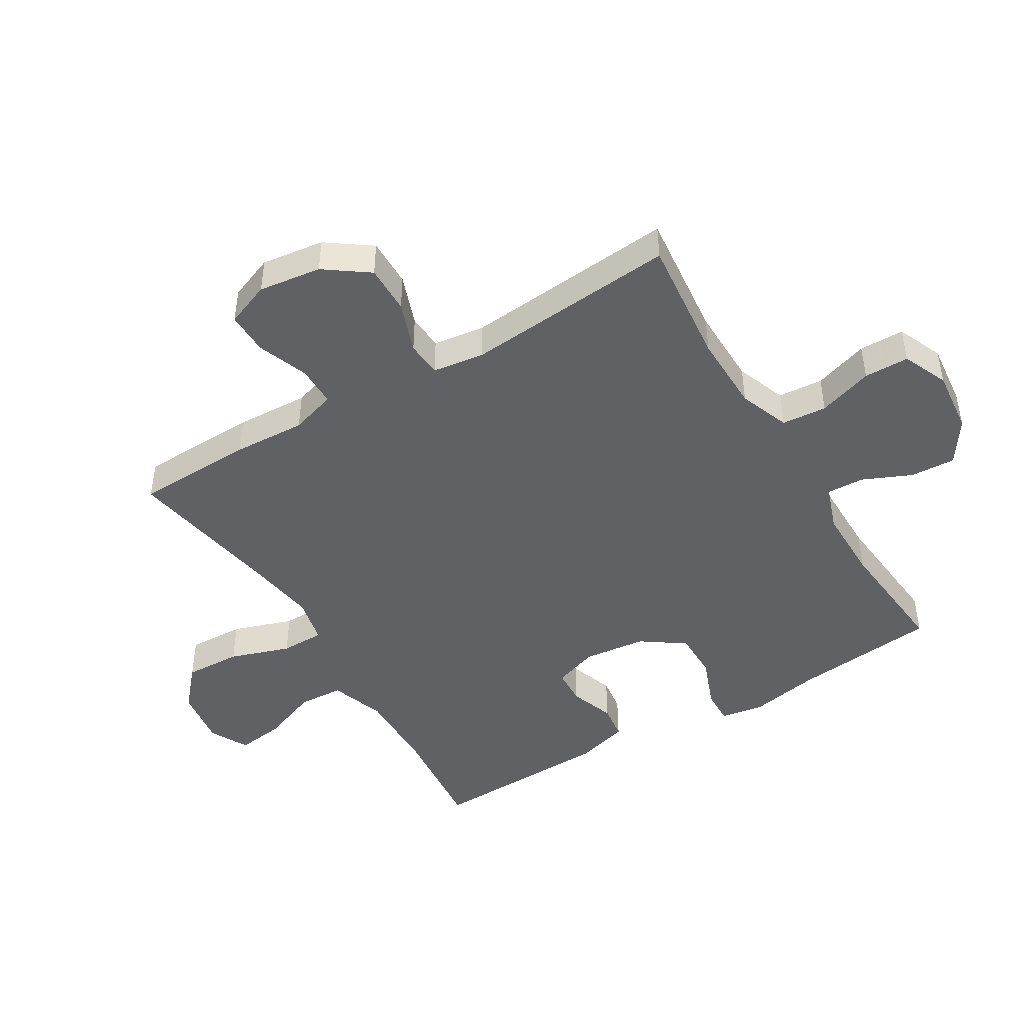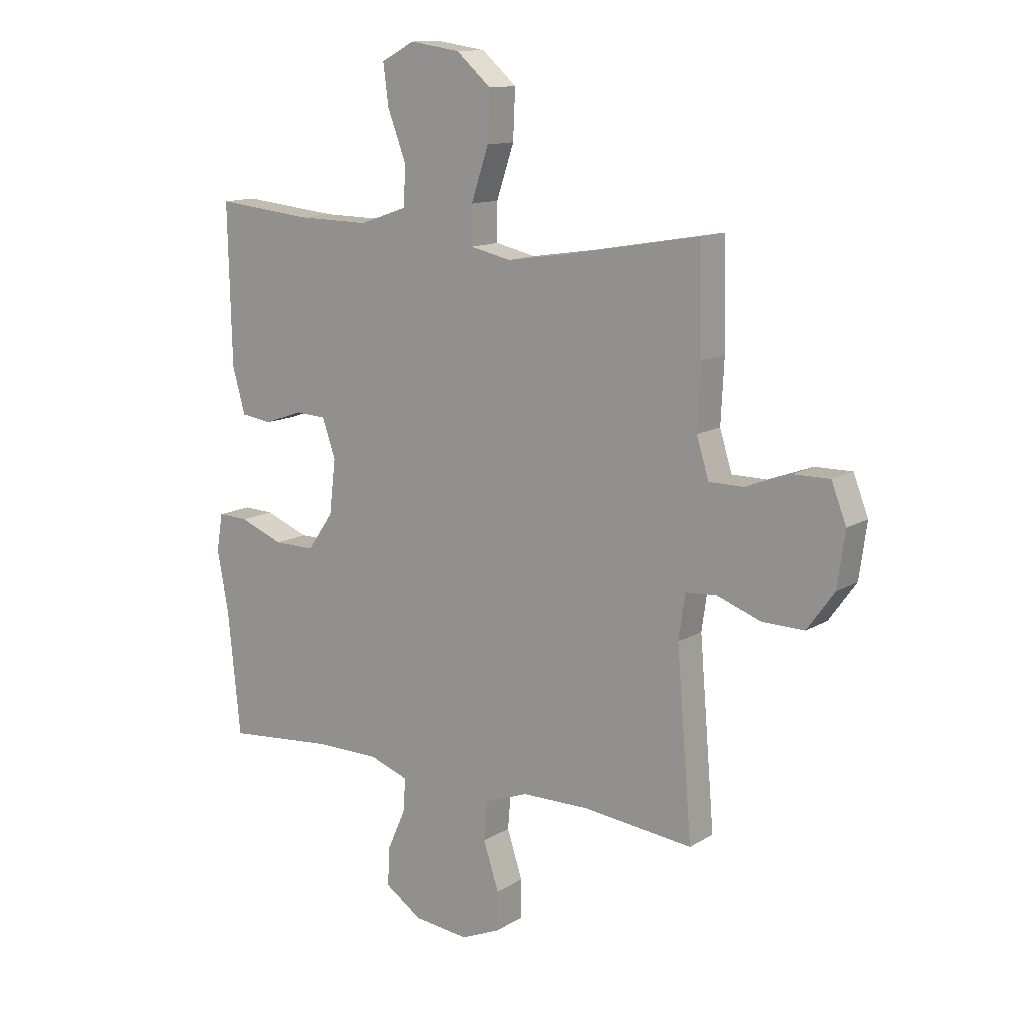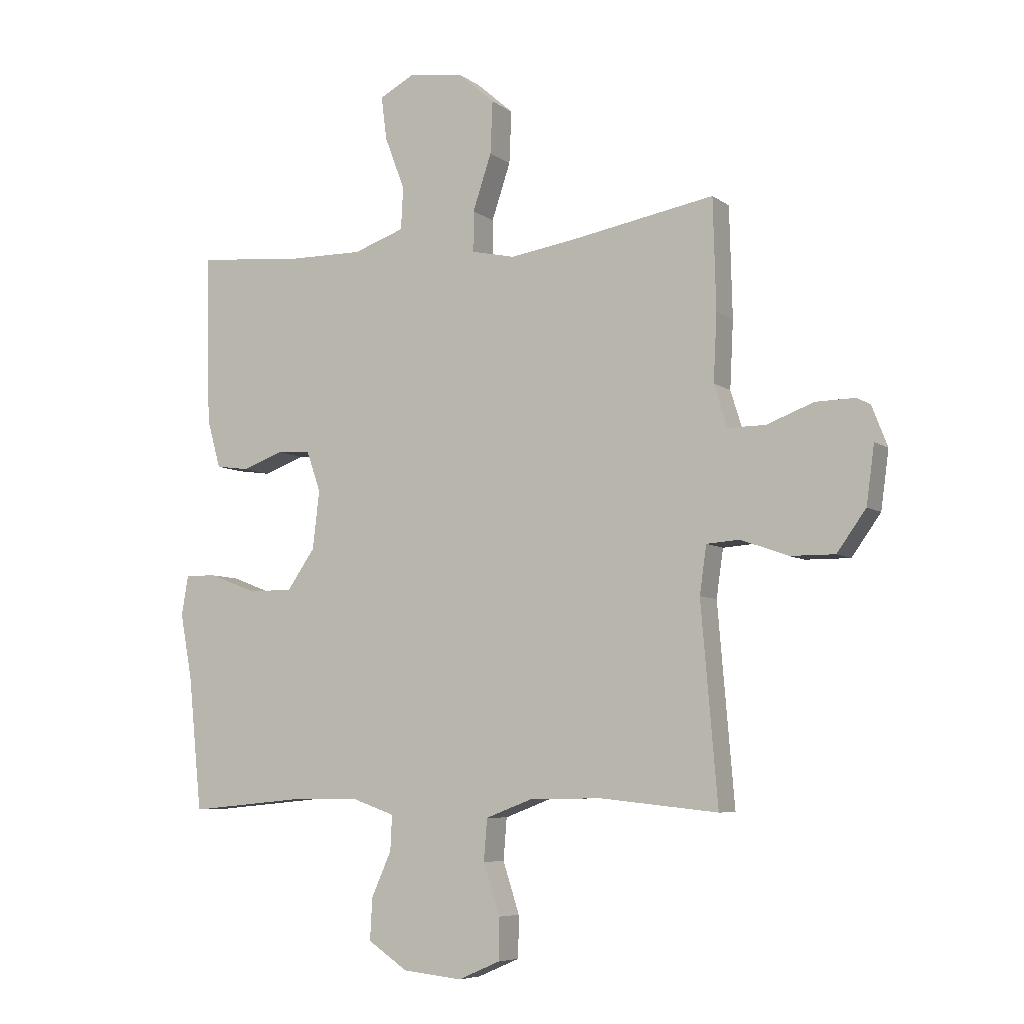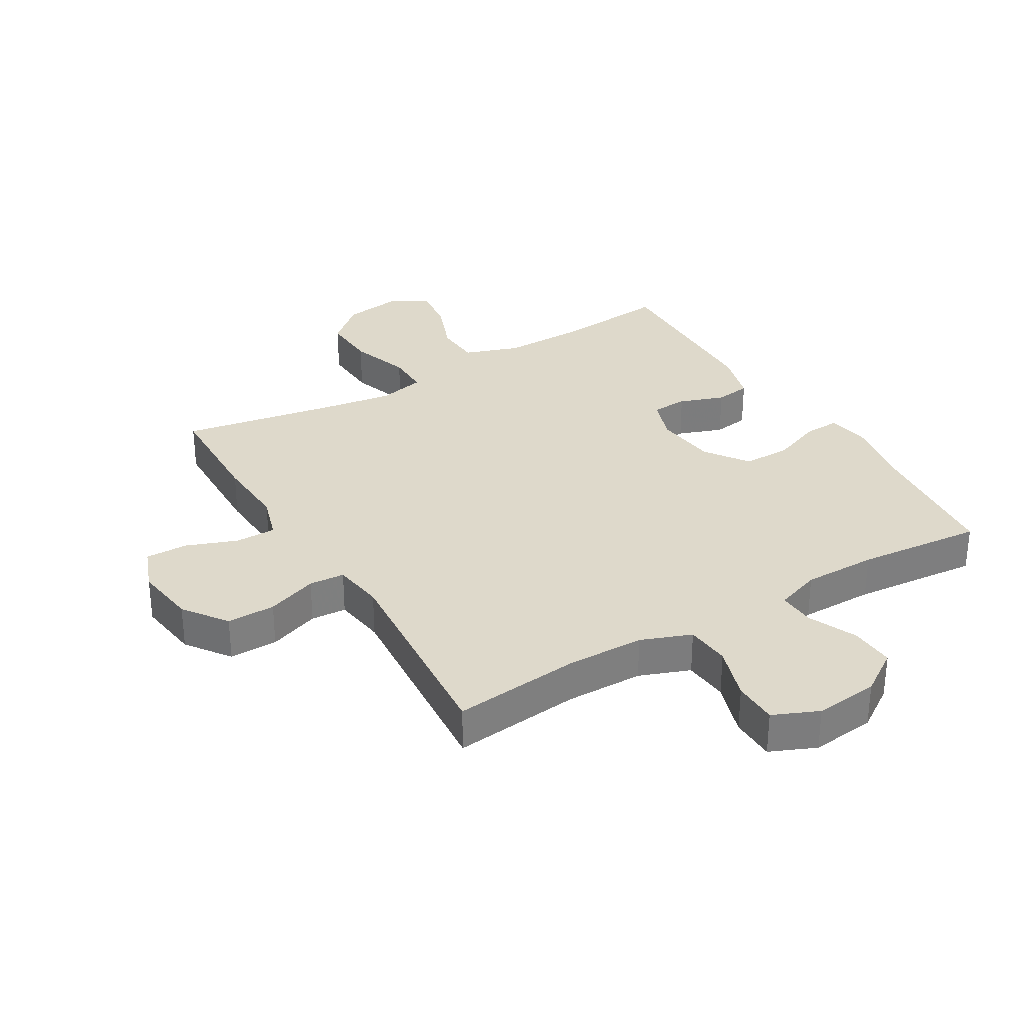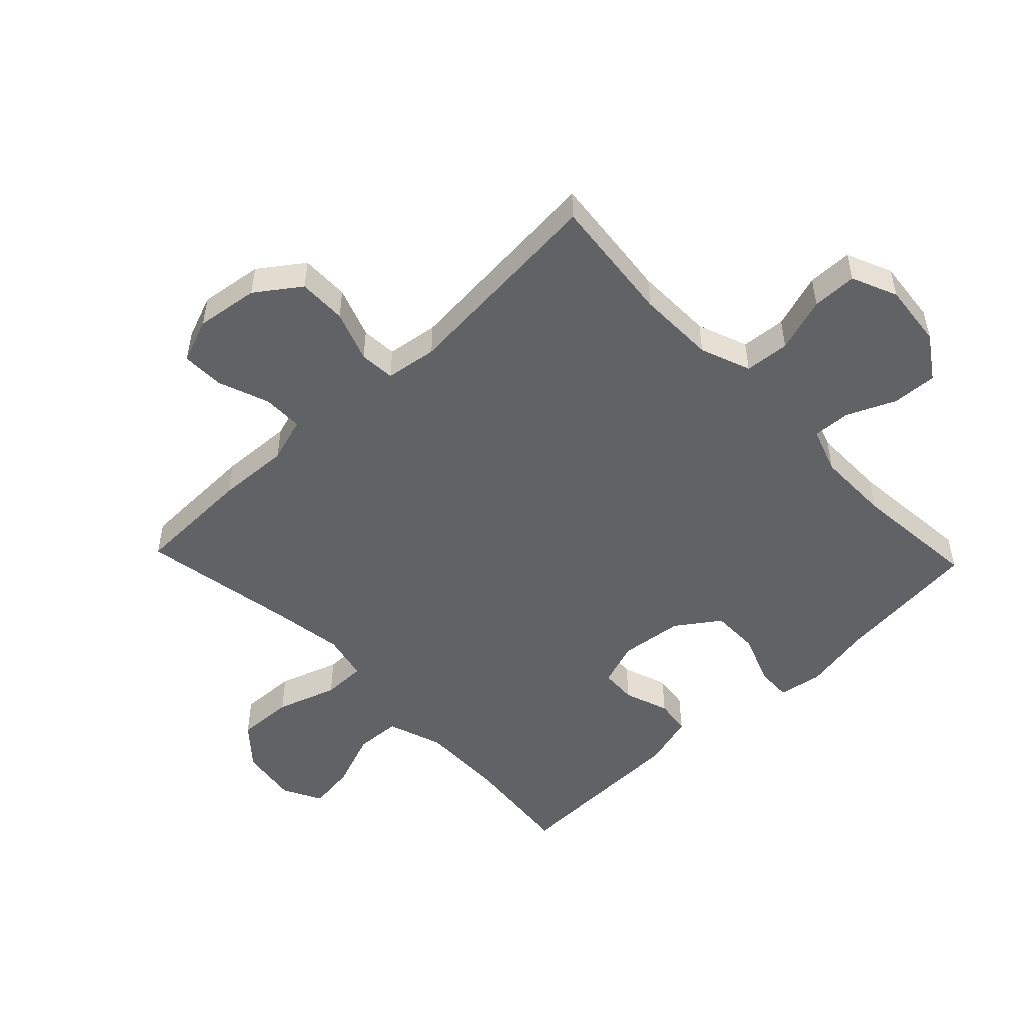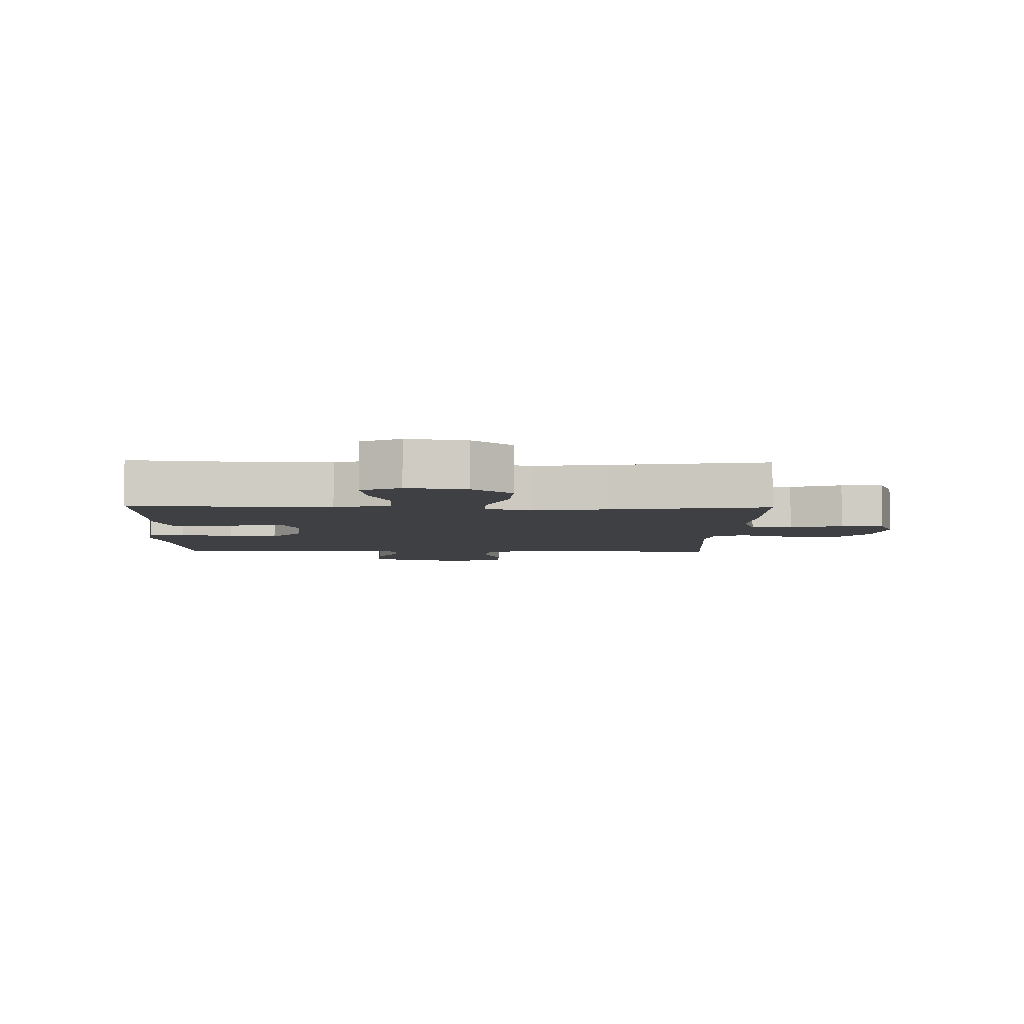
<metadata>
{"format":"obj","ext":"obj","renderer":"f3d","projection":"perspective","resolution":1024,"background":"white","views":[{"elev":-46.0,"azim":121.1,"up":"+Y"},{"elev":12.8,"azim":36.4,"up":"+Z"},{"elev":-6.7,"azim":27.7,"up":"+Z"},{"elev":31.7,"azim":149.2,"up":"+Y"},{"elev":-50.7,"azim":133.7,"up":"+Y"},{"elev":-5.0,"azim":-1.8,"up":"+Y"}]}
</metadata>
<code>
v -0.5 0.07 -0.5
v -0.524 0.07 -0.264
v -0.545 0.07 -0.151
v -0.533 0.07 -0.08
v -0.476 0.07 -0.082
v -0.393 0.07 -0.114
v -0.315 0.07 -0.114
v -0.266 0.07 -0.044
v -0.254 0.07 0.058
v -0.279 0.07 0.13
v -0.338 0.07 0.133
v -0.411 0.07 0.107
v -0.469 0.07 0.115
v -0.493 0.07 0.201
v -0.5 0.07 0.5
v -0.318 0.07 0.482
v -0.18 0.07 0.48
v -0.09 0.07 0.511
v -0.086 0.07 0.585
v -0.121 0.07 0.677
v -0.131 0.07 0.754
v -0.068 0.07 0.787
v 0.027 0.07 0.773
v 0.092 0.07 0.716
v 0.088 0.07 0.624
v 0.055 0.07 0.526
v 0.055 0.07 0.455
v 0.131 0.07 0.438
v 0.25 0.07 0.456
v 0.5 0.07 0.5
v 0.505 0.07 0.307
v 0.499 0.07 0.189
v 0.522 0.07 0.115
v 0.588 0.07 0.115
v 0.671 0.07 0.146
v 0.74 0.07 0.147
v 0.768 0.07 0.075
v 0.754 0.07 -0.027
v 0.703 0.07 -0.098
v 0.624 0.07 -0.097
v 0.541 0.07 -0.067
v 0.483 0.07 -0.071
v 0.471 0.07 -0.155
v 0.5 0.07 -0.5
v 0.292 0.07 -0.478
v 0.165 0.07 -0.48
v 0.083 0.07 -0.511
v 0.077 0.07 -0.584
v 0.106 0.07 -0.673
v 0.105 0.07 -0.746
v 0.031 0.07 -0.778
v -0.073 0.07 -0.767
v -0.143 0.07 -0.72
v -0.139 0.07 -0.647
v -0.104 0.07 -0.568
v -0.101 0.07 -0.507
v -0.175 0.07 -0.481
v -0.295 0.07 -0.481
v -0.5 0 -0.5
v -0.524 0 -0.264
v -0.545 0 -0.151
v -0.533 0 -0.08
v -0.476 0 -0.082
v -0.393 0 -0.114
v -0.315 0 -0.114
v -0.266 0 -0.044
v -0.254 0 0.058
v -0.279 0 0.13
v -0.338 0 0.133
v -0.411 0 0.107
v -0.469 0 0.115
v -0.493 0 0.201
v -0.5 0 0.5
v -0.318 0 0.482
v -0.18 0 0.48
v -0.09 0 0.511
v -0.086 0 0.585
v -0.121 0 0.677
v -0.131 0 0.754
v -0.068 0 0.787
v 0.027 0 0.773
v 0.092 0 0.716
v 0.088 0 0.624
v 0.055 0 0.526
v 0.055 0 0.455
v 0.131 0 0.438
v 0.25 0 0.456
v 0.5 0 0.5
v 0.505 0 0.307
v 0.499 0 0.189
v 0.522 0 0.115
v 0.588 0 0.115
v 0.671 0 0.146
v 0.74 0 0.147
v 0.768 0 0.075
v 0.754 0 -0.027
v 0.703 0 -0.098
v 0.624 0 -0.097
v 0.541 0 -0.067
v 0.483 0 -0.071
v 0.471 0 -0.155
v 0.5 0 -0.5
v 0.292 0 -0.478
v 0.165 0 -0.48
v 0.083 0 -0.511
v 0.077 0 -0.584
v 0.106 0 -0.673
v 0.105 0 -0.746
v 0.031 0 -0.778
v -0.073 0 -0.767
v -0.143 0 -0.72
v -0.139 0 -0.647
v -0.104 0 -0.568
v -0.101 0 -0.507
v -0.175 0 -0.481
v -0.295 0 -0.481
f 52 53 54 55
f 52 55 56
f 51 52 56
f 48 49 50 51
f 47 48 51 56
f 46 47 56 57
f 43 44 45
f 42 43 45 46
f 38 39 40 41
f 38 41 42
f 37 38 42
f 34 35 36 37
f 33 34 37 42
f 32 33 42 46
f 29 30 31 32
f 28 29 32 46
f 23 24 25 26
f 23 26 27
f 22 23 27
f 19 20 21 22
f 18 19 22 27
f 17 18 27
f 16 17 27 28
f 14 15 16
f 11 12 13 14
f 10 11 14 16
f 9 10 16 28
f 3 4 5 6
f 2 3 6 7
f 58 1 2 7
f 57 58 7 8
f 28 46 57
f 8 9 28 57
f 113 112 111 110
f 114 113 110
f 114 110 109
f 109 108 107 106
f 114 109 106 105
f 115 114 105 104
f 103 102 101
f 104 103 101 100
f 99 98 97 96
f 100 99 96
f 100 96 95
f 95 94 93 92
f 100 95 92 91
f 104 100 91 90
f 90 89 88 87
f 104 90 87 86
f 84 83 82 81
f 85 84 81
f 85 81 80
f 80 79 78 77
f 85 80 77 76
f 85 76 75
f 86 85 75 74
f 74 73 72
f 72 71 70 69
f 74 72 69 68
f 86 74 68 67
f 64 63 62 61
f 65 64 61 60
f 65 60 59 116
f 66 65 116 115
f 115 104 86
f 115 86 67 66
f 1 59 60 2
f 2 60 61 3
f 3 61 62 4
f 4 62 63 5
f 5 63 64 6
f 6 64 65 7
f 7 65 66 8
f 8 66 67 9
f 9 67 68 10
f 10 68 69 11
f 11 69 70 12
f 12 70 71 13
f 13 71 72 14
f 14 72 73 15
f 15 73 74 16
f 16 74 75 17
f 17 75 76 18
f 18 76 77 19
f 19 77 78 20
f 20 78 79 21
f 21 79 80 22
f 22 80 81 23
f 23 81 82 24
f 24 82 83 25
f 25 83 84 26
f 26 84 85 27
f 27 85 86 28
f 28 86 87 29
f 29 87 88 30
f 30 88 89 31
f 31 89 90 32
f 32 90 91 33
f 33 91 92 34
f 34 92 93 35
f 35 93 94 36
f 36 94 95 37
f 37 95 96 38
f 38 96 97 39
f 39 97 98 40
f 40 98 99 41
f 41 99 100 42
f 42 100 101 43
f 43 101 102 44
f 44 102 103 45
f 45 103 104 46
f 46 104 105 47
f 47 105 106 48
f 48 106 107 49
f 49 107 108 50
f 50 108 109 51
f 51 109 110 52
f 52 110 111 53
f 53 111 112 54
f 54 112 113 55
f 55 113 114 56
f 56 114 115 57
f 57 115 116 58
f 58 116 59 1

</code>
